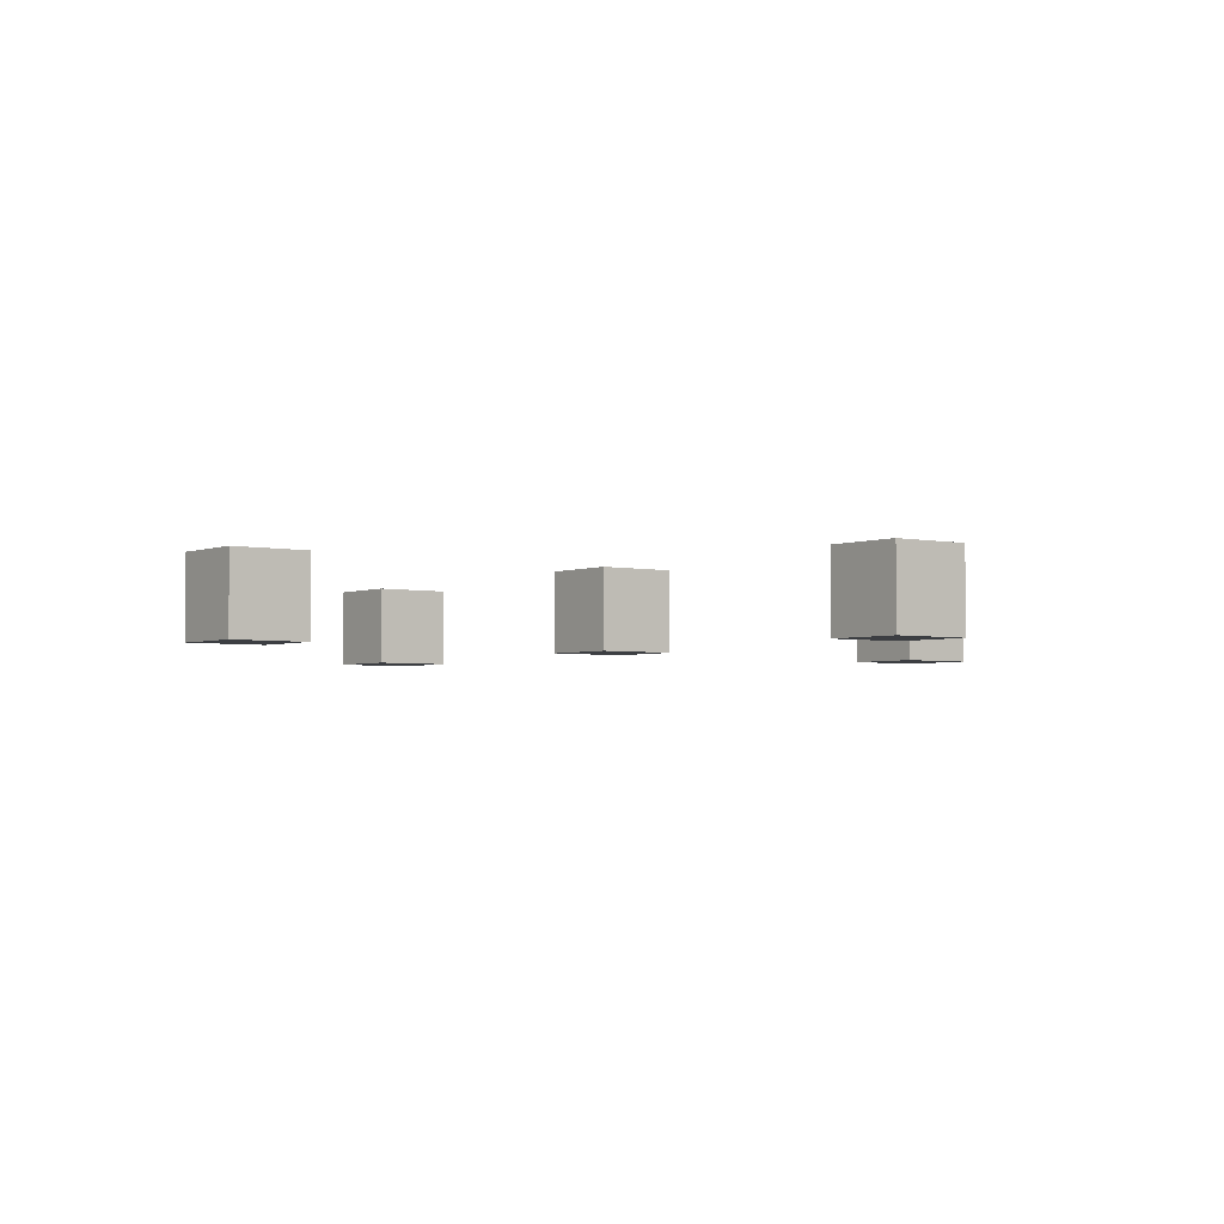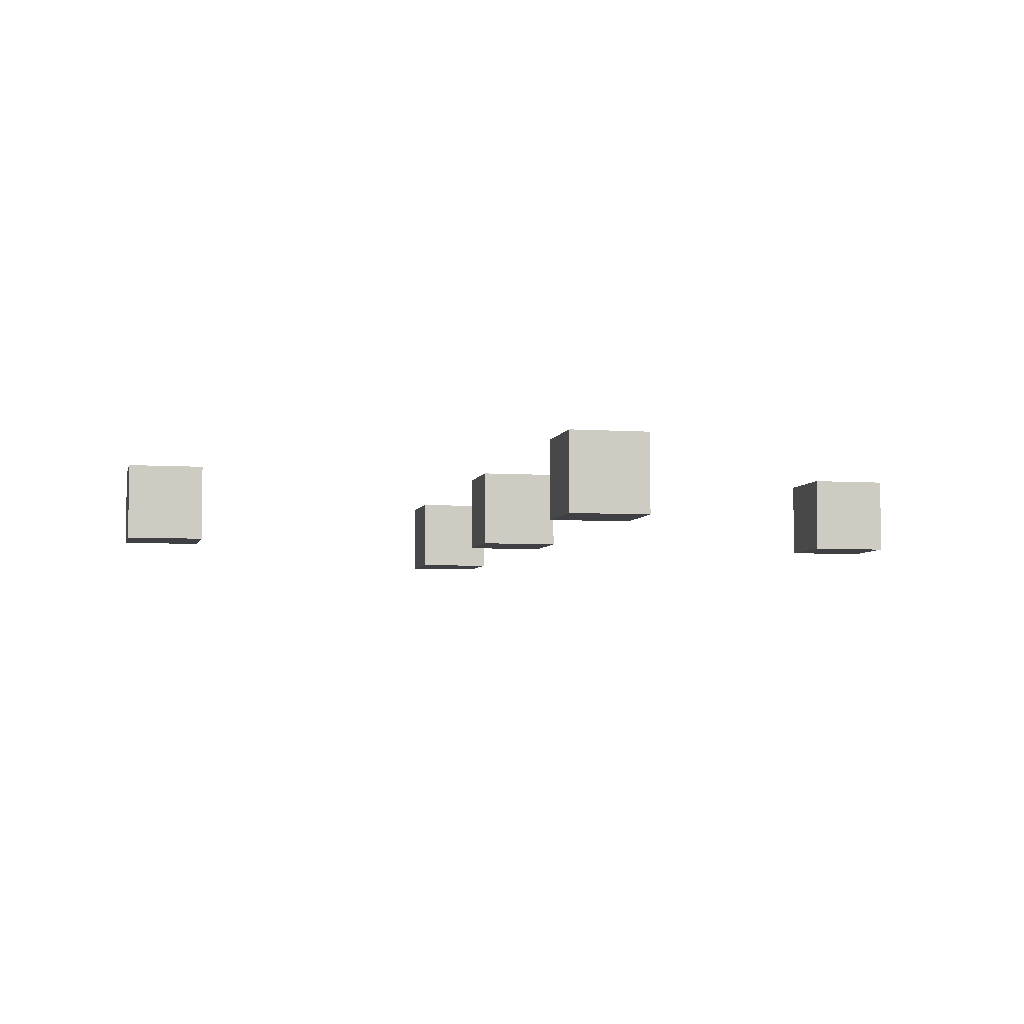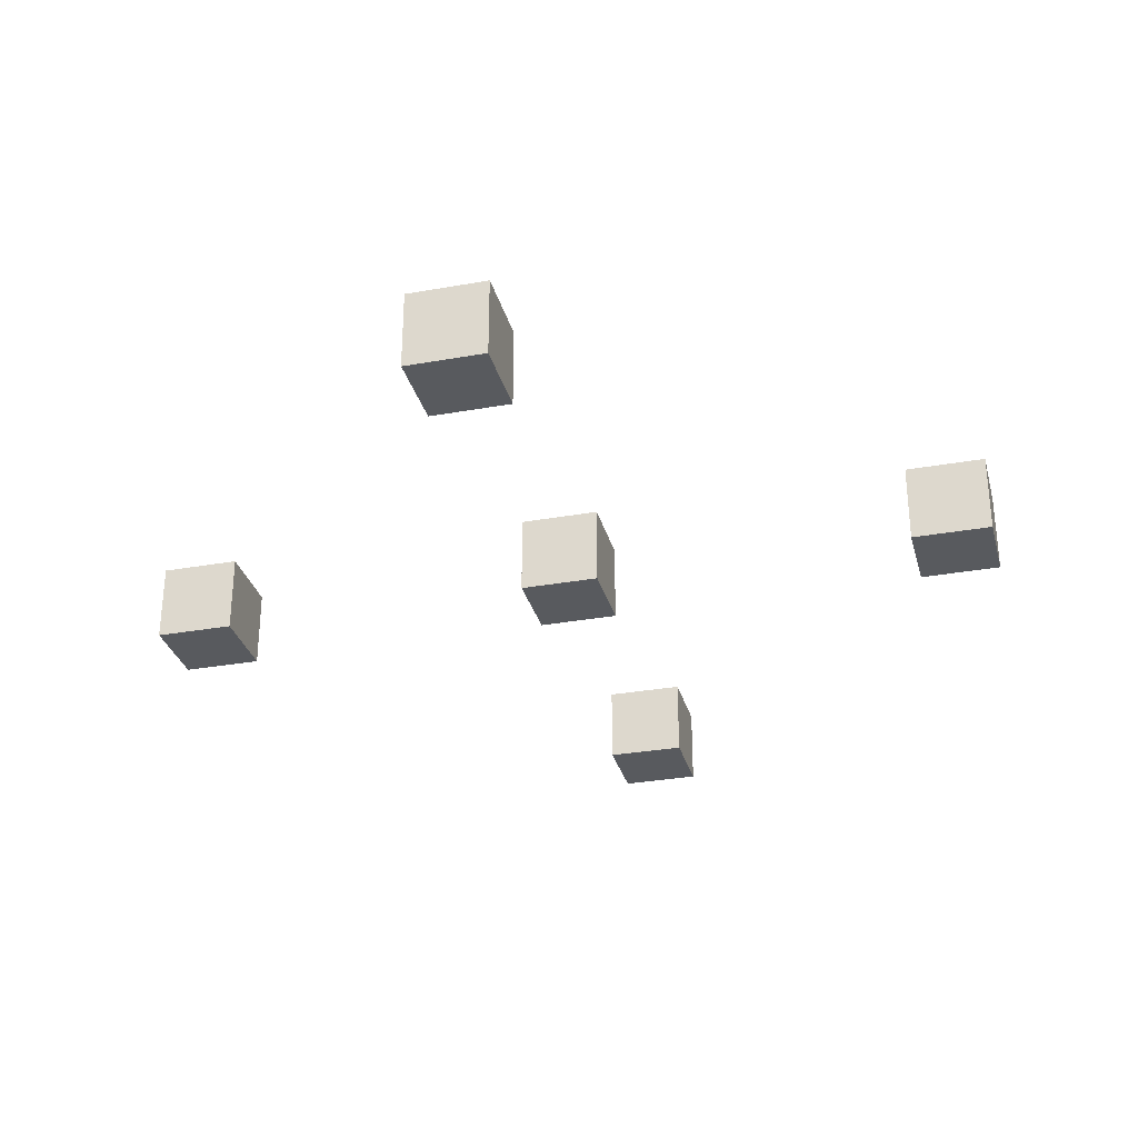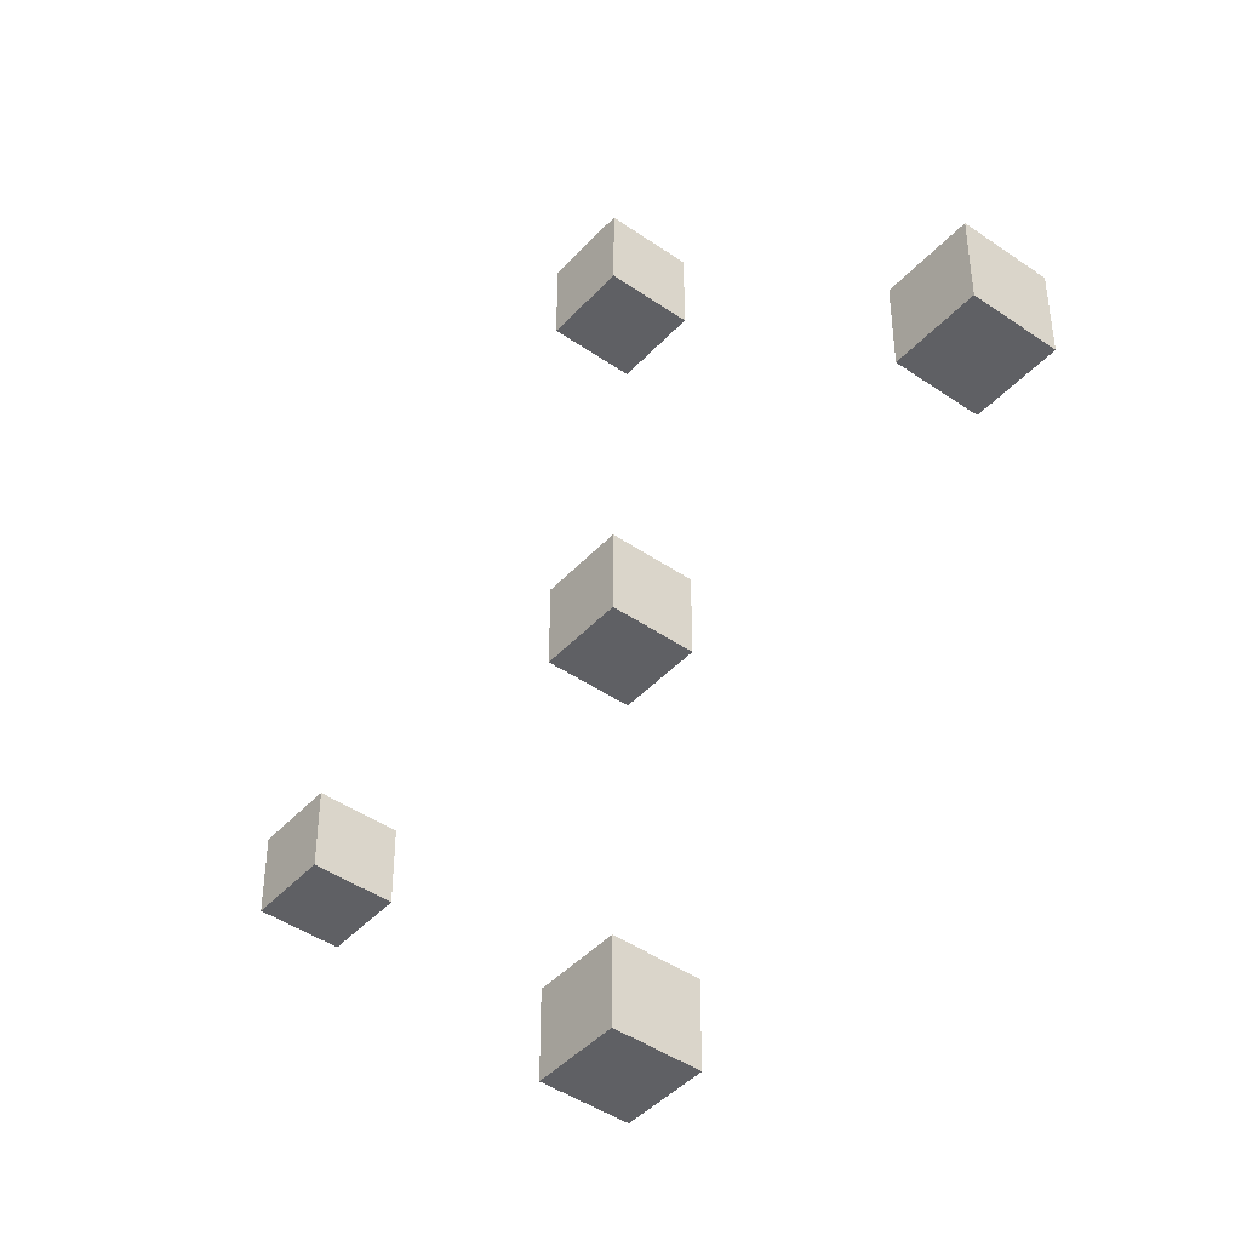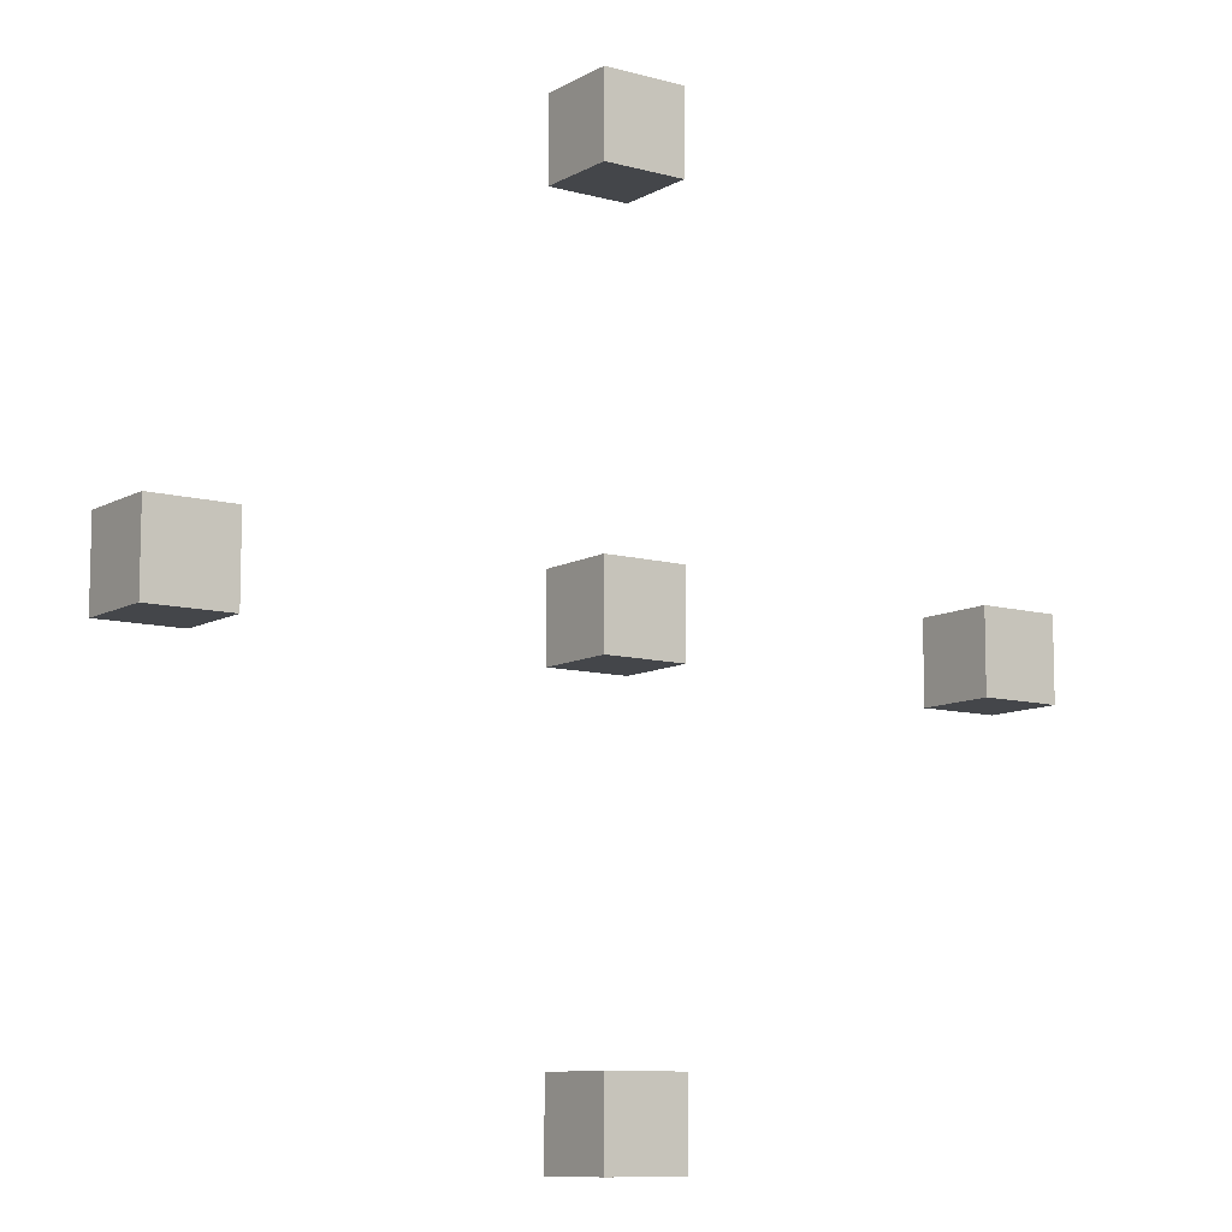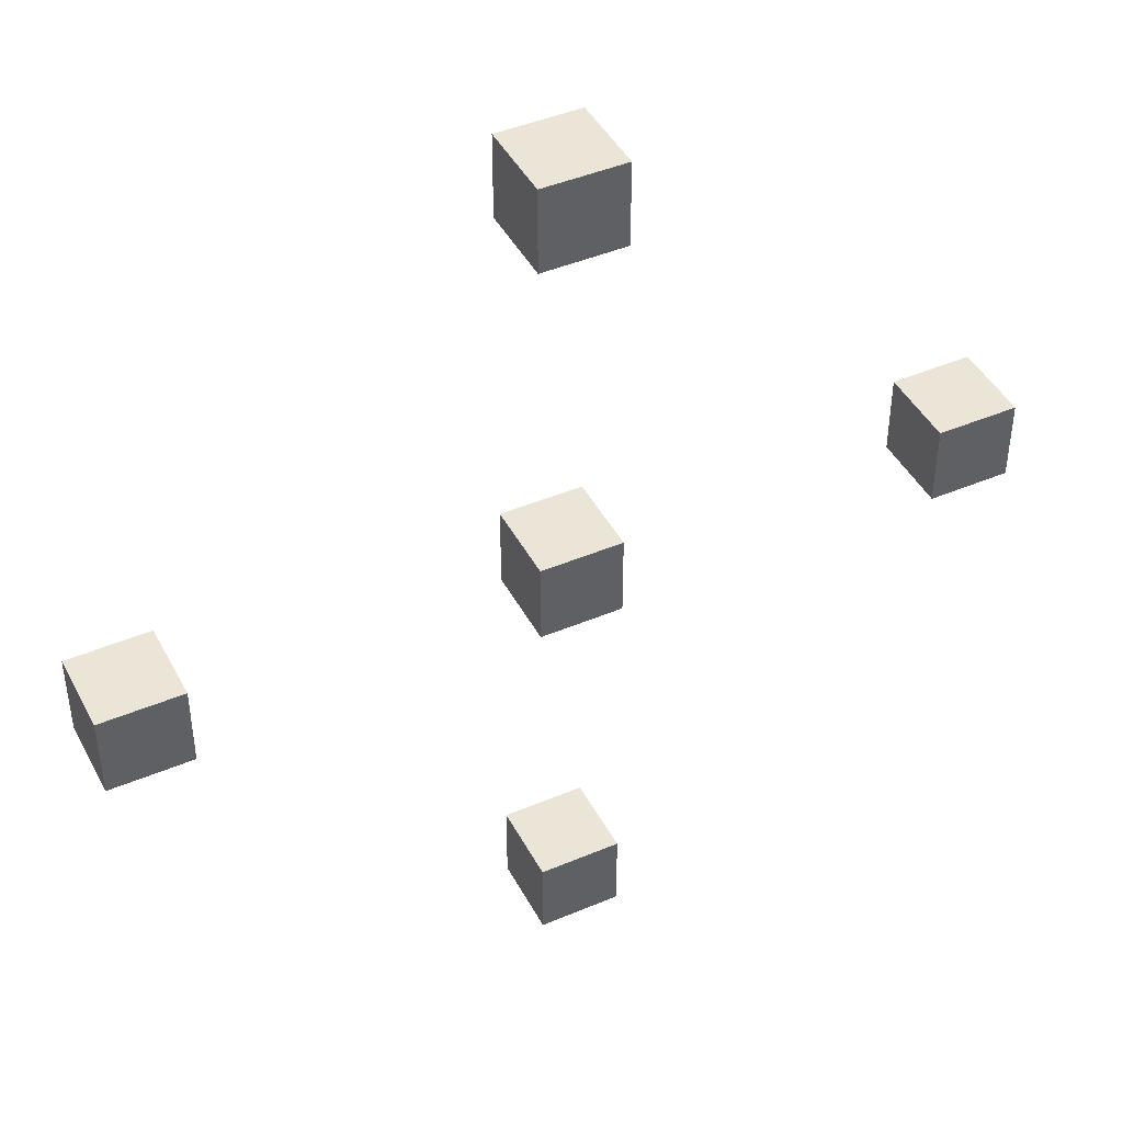
<metadata>
{"format":"obj","ext":"obj","renderer":"f3d","projection":"perspective","resolution":1024,"background":"white","views":[{"elev":-3.2,"azim":-37.1,"up":"+Y"},{"elev":-5.1,"azim":167.7,"up":"+Y"},{"elev":-30.8,"azim":-165.6,"up":"+Y"},{"elev":-44.2,"azim":-129.1,"up":"+Z"},{"elev":-9.8,"azim":144.5,"up":"+Z"},{"elev":44.0,"azim":153.6,"up":"+Z"}]}
</metadata>
<code>
o Left_Cube.001
v 1 -1 9
v 1 -1 11
v -1 -1 11
v -1 -1 9
v 1 1 9
v -1 1 9
v -1 1 11
v 1 1 11
f 1 2 3 4
f 5 6 7 8
f 1 5 8 2
f 2 8 7 3
f 3 7 6 4
f 5 1 4 6
o Up_Cube.002
v 11 -1 -1
v 11 -1 1
v 9 -1 1
v 9 -1 -1
v 11 1 -1
v 9 1 -1
v 9 1 1
v 11 1 1
f 9 10 11 12
f 13 14 15 16
f 9 13 16 10
f 10 16 15 11
f 11 15 14 12
f 13 9 12 14
o Bottom_Cube.003
v -11 -1 1
v -11 -1 -0.9999
v -9 -1 -1
v -9 -1 0.9999
v -11 1 1
v -9 1 0.9999
v -9 1 -1
v -11 1 -0.9999
f 17 18 19 20
f 21 22 23 24
f 17 21 24 18
f 18 24 23 19
f 19 23 22 20
f 21 17 20 22
o Right_Cube.004
v -0.9999 -1 -9
v -1 -1 -11
v 0.9999 -1 -11
v 1 -1 -9
v -0.9999 1 -9
v 1 1 -9
v 0.9999 1 -11
v -1 1 -11
f 25 26 27 28
f 29 30 31 32
f 25 29 32 26
f 26 32 31 27
f 27 31 30 28
f 29 25 28 30
o Cube
v 1 -1 -1
v 1 -1 1
v -1 -1 1
v -1 -1 -1
v 1 1 -1
v 1 1 1
v -1 1 1
v -1 1 -1
f 33 34 35 36
f 37 40 39 38
f 33 37 38 34
f 34 38 39 35
f 35 39 40 36
f 37 33 36 40

</code>
